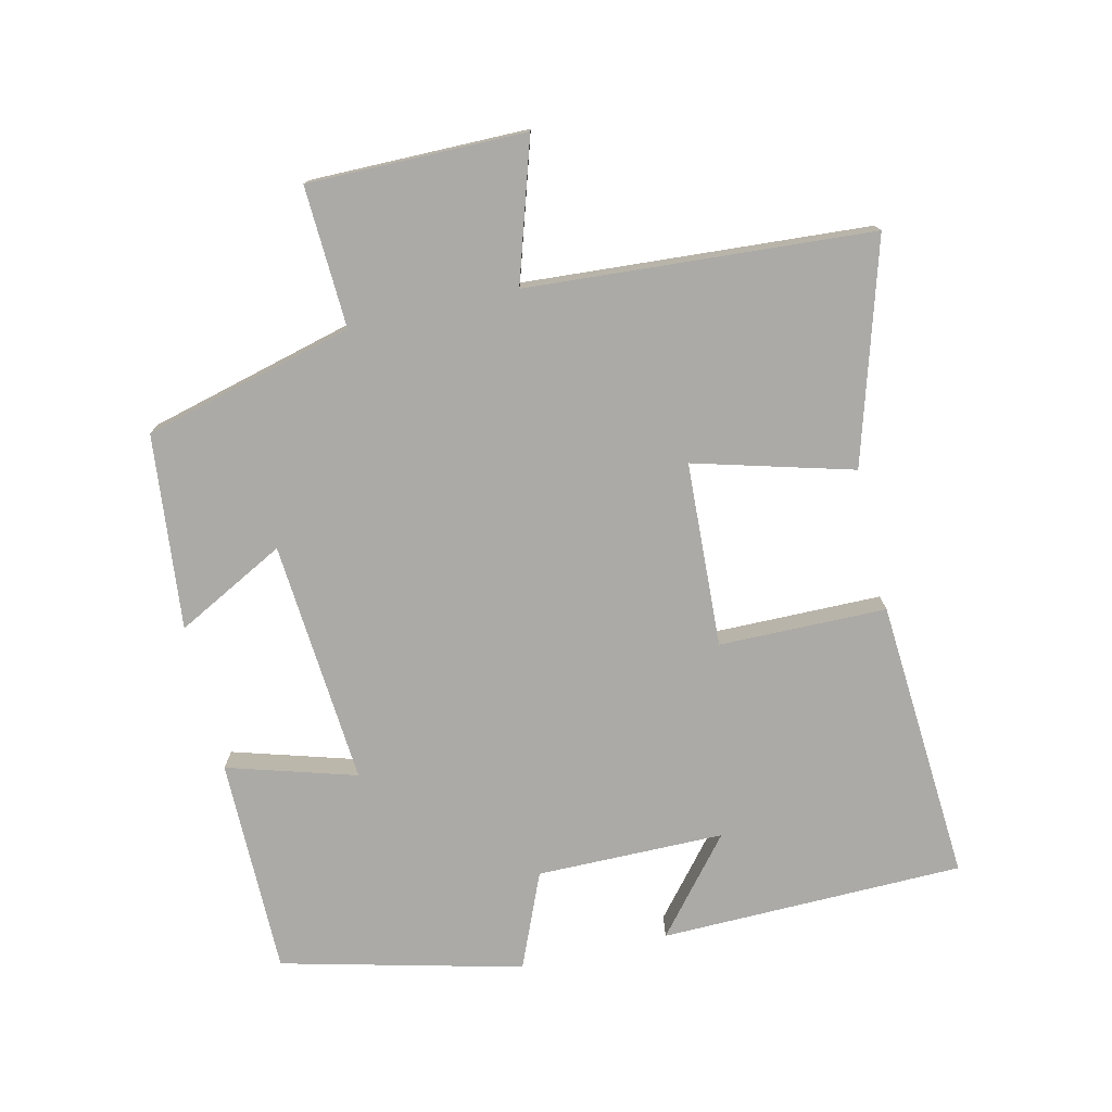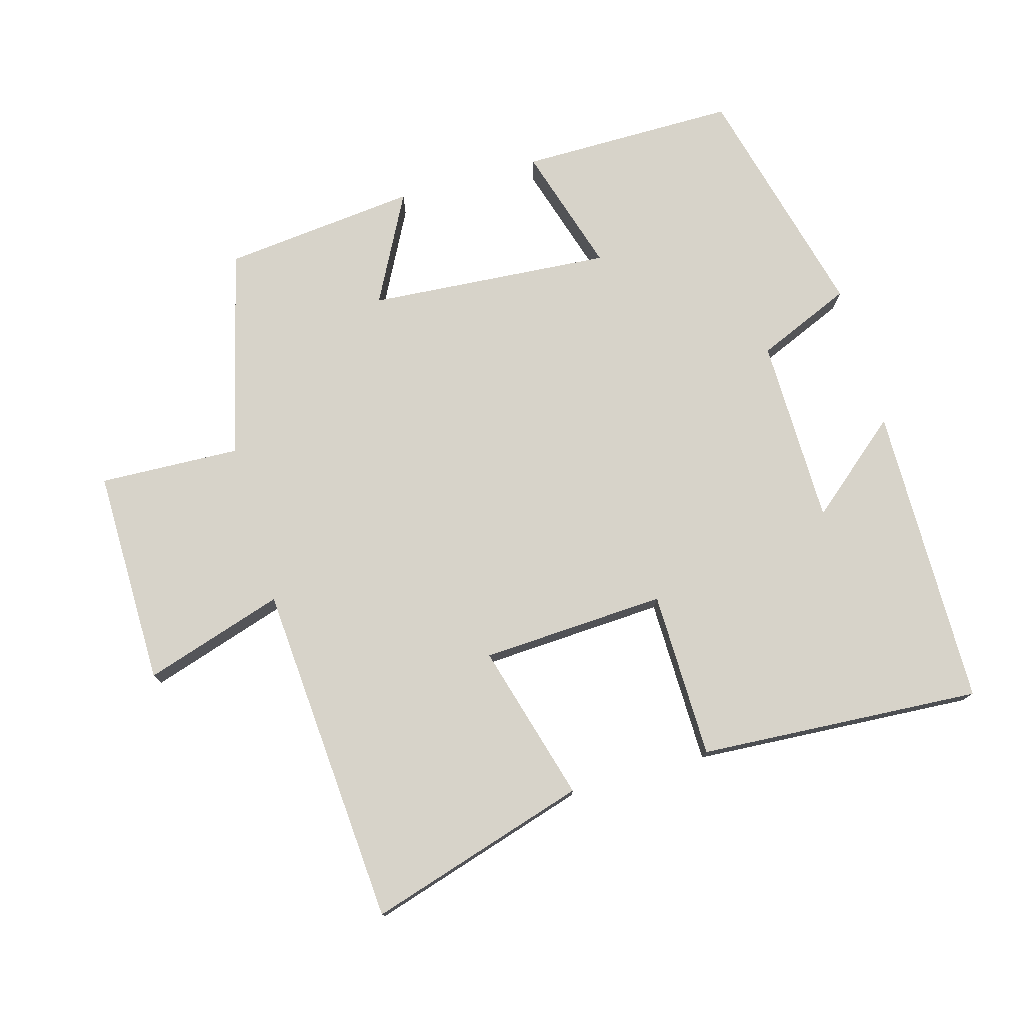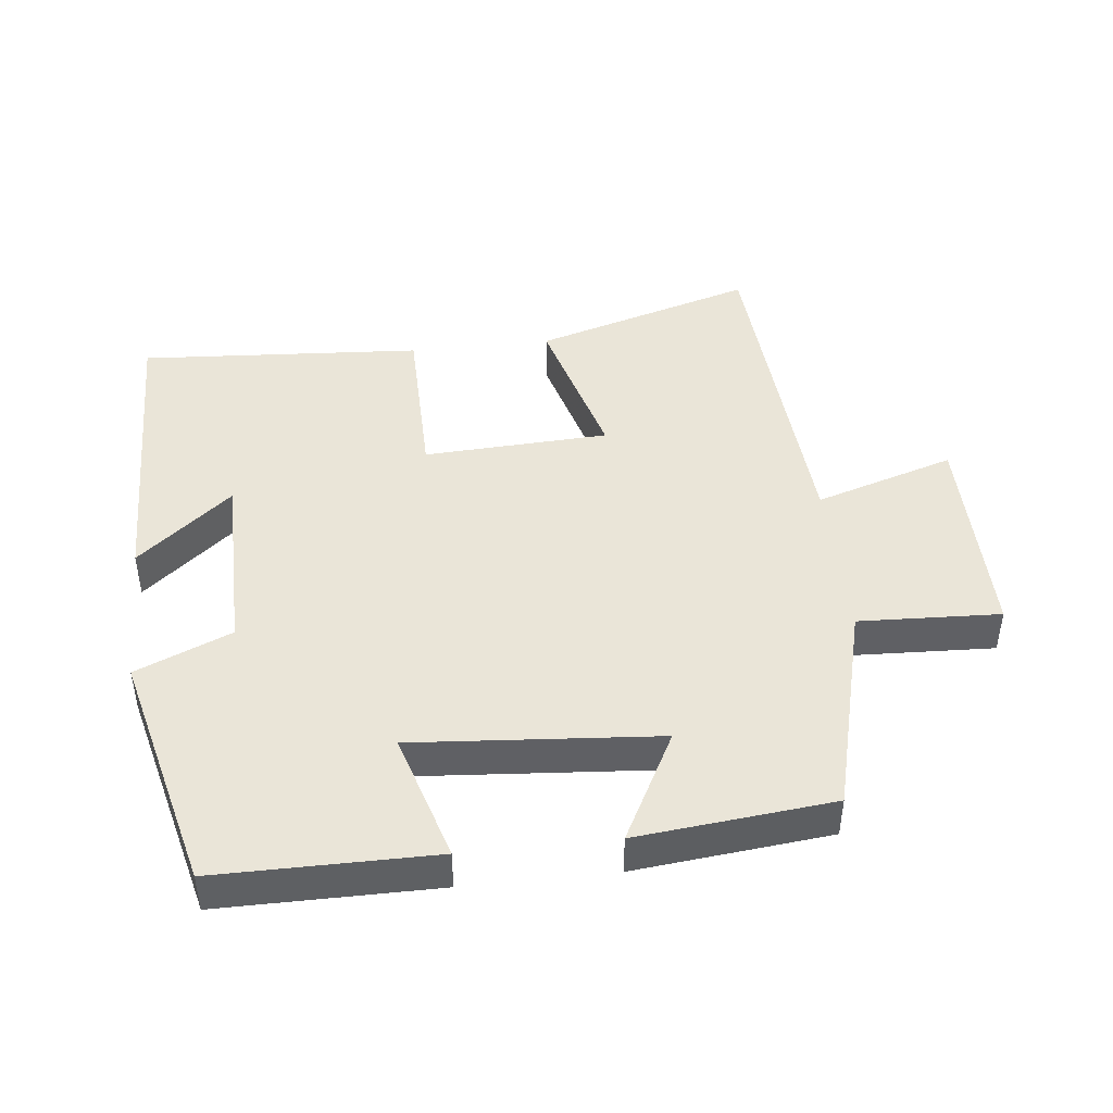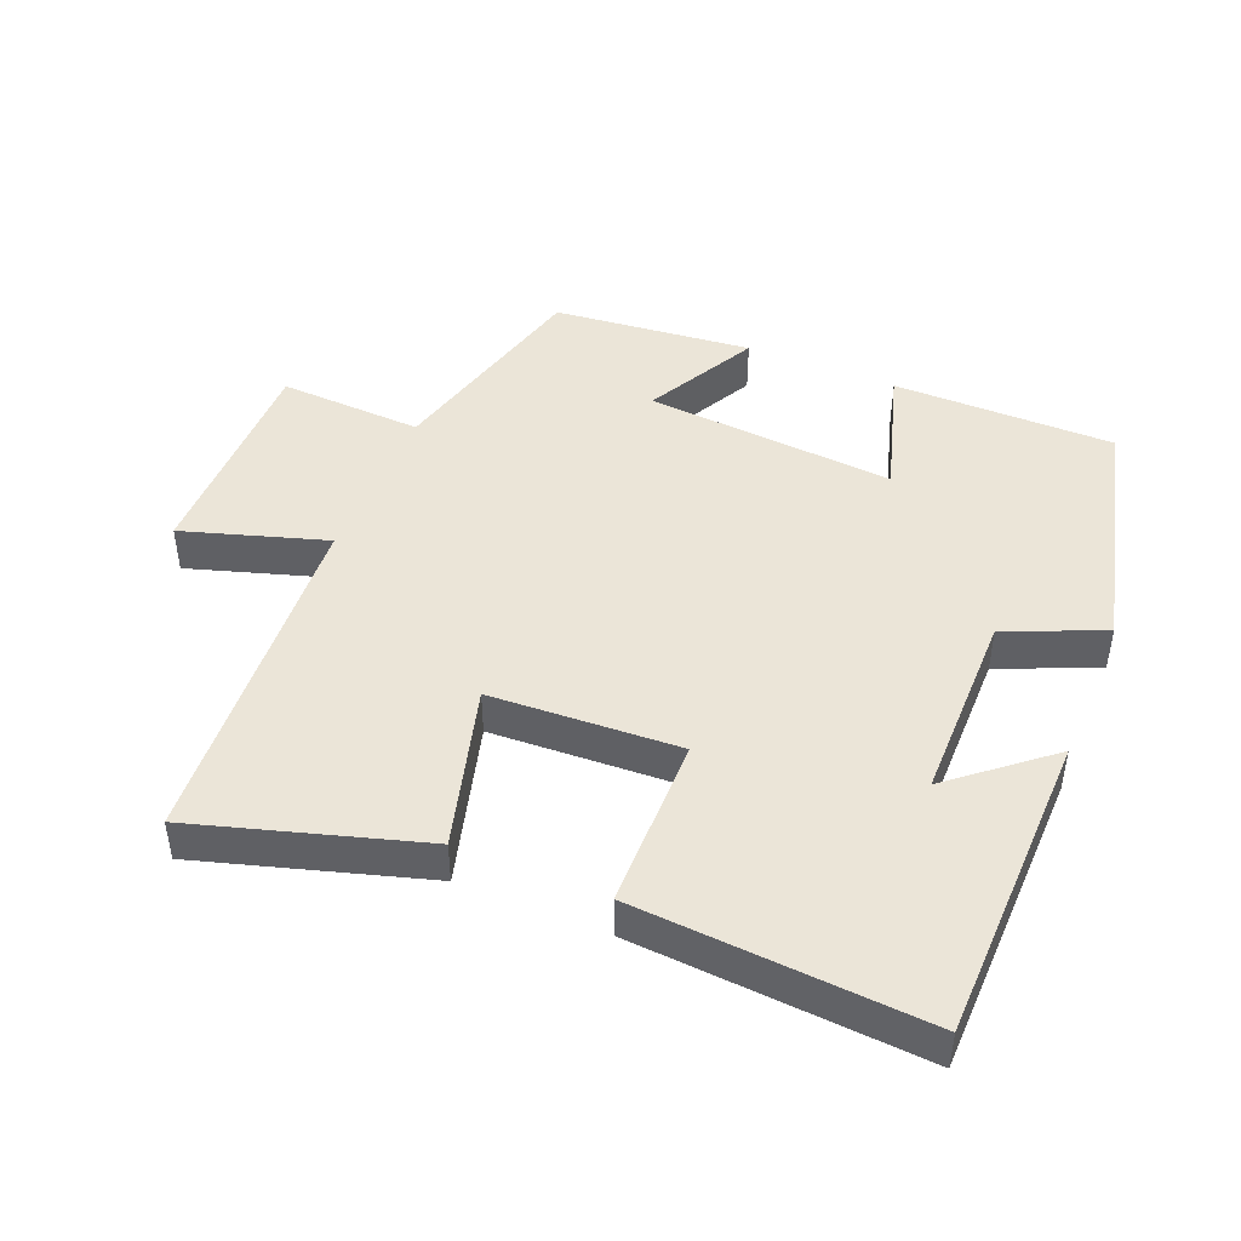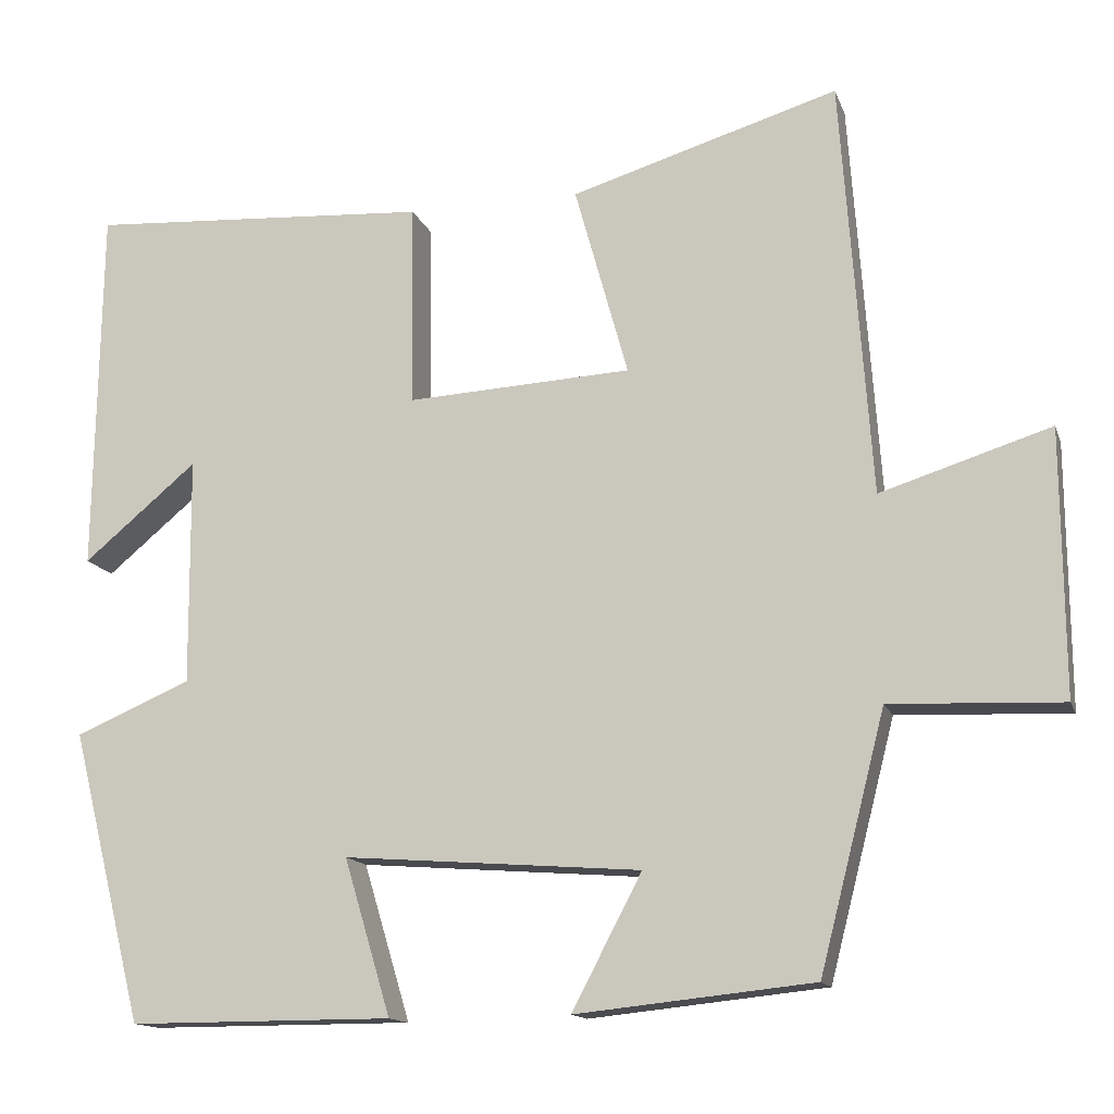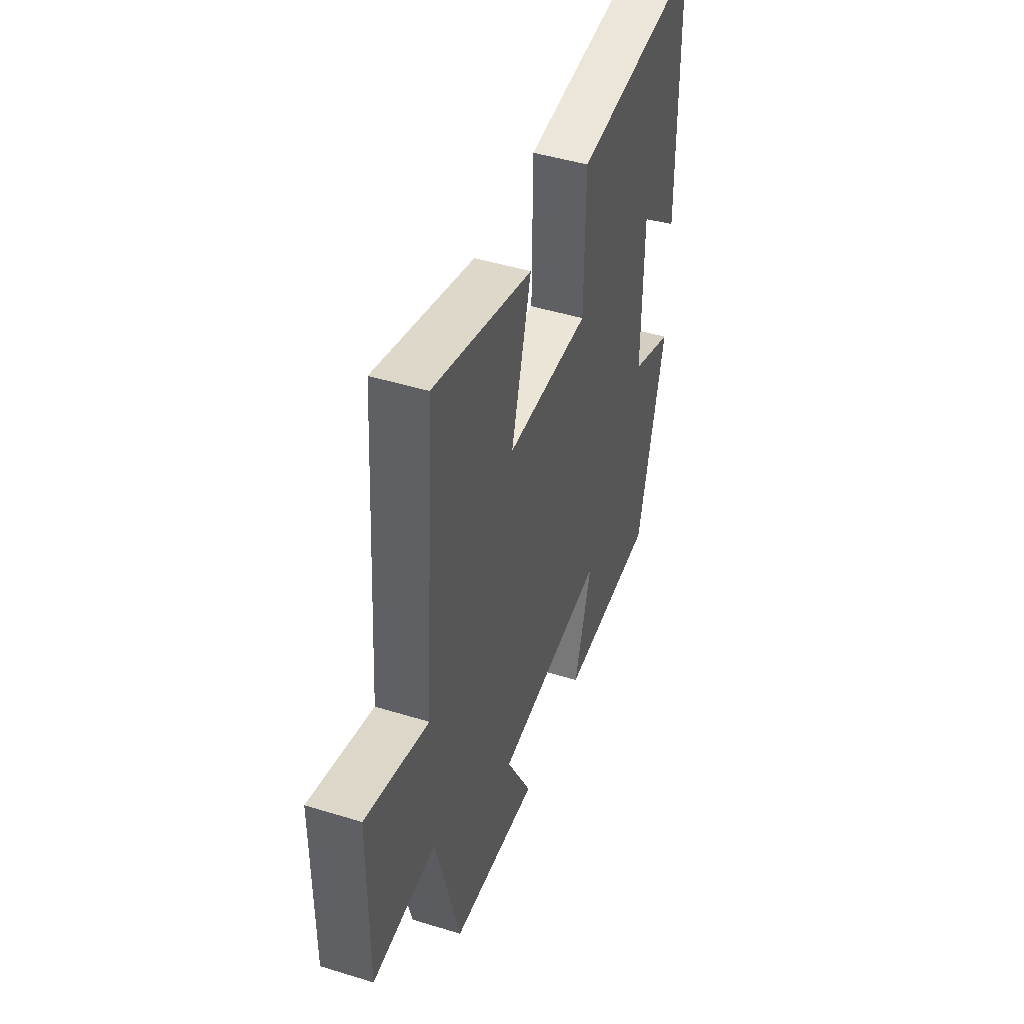
<metadata>
{"format":"obj","ext":"obj","renderer":"f3d","projection":"perspective","resolution":1024,"background":"white","views":[{"elev":-75.9,"azim":-76.8,"up":"+Y"},{"elev":76.4,"azim":-16.0,"up":"+Y"},{"elev":44.8,"azim":173.7,"up":"+Y"},{"elev":45.6,"azim":22.5,"up":"+Y"},{"elev":-14.2,"azim":-164.2,"up":"+Z"},{"elev":46.2,"azim":-70.6,"up":"+Z"}]}
</metadata>
<code>
v 0.493 0.07 0.527
v 0.5 0.07 0.077
v 0.361 0.07 0.193
v 0.359 0.07 -0.085
v 0.5 0.07 -0.145
v 0.411 0.07 -0.5
v 0.089 0.07 -0.5
v 0.146 0.07 -0.31
v -0.216 0.07 -0.338
v -0.131 0.07 -0.5
v -0.42 0.07 -0.47
v -0.5 0.07 -0.159
v -0.709 0.07 -0.168
v -0.707 0.07 0.154
v -0.5 0.07 0.089
v -0.464 0.07 0.598
v -0.138 0.07 0.5
v -0.203 0.07 0.266
v 0.071 0.07 0.252
v 0.074 0.07 0.5
v 0.493 0 0.527
v 0.5 0 0.077
v 0.361 0 0.193
v 0.359 0 -0.085
v 0.5 0 -0.145
v 0.411 0 -0.5
v 0.089 0 -0.5
v 0.146 0 -0.31
v -0.216 0 -0.338
v -0.131 0 -0.5
v -0.42 0 -0.47
v -0.5 0 -0.159
v -0.709 0 -0.168
v -0.707 0 0.154
v -0.5 0 0.089
v -0.464 0 0.598
v -0.138 0 0.5
v -0.203 0 0.266
v 0.071 0 0.252
v 0.074 0 0.5
f 19 20 1
f 15 16 17 18
f 15 18 19
f 12 13 14 15
f 11 12 15
f 10 11 15
f 9 10 15
f 8 9 15 19
f 6 7 8
f 5 6 8
f 4 5 8
f 3 4 8 19
f 1 2 3
f 1 3 19
f 21 40 39
f 38 37 36 35
f 39 38 35
f 35 34 33 32
f 35 32 31
f 35 31 30
f 35 30 29
f 39 35 29 28
f 28 27 26
f 28 26 25
f 28 25 24
f 39 28 24 23
f 23 22 21
f 39 23 21
f 1 21 22 2
f 2 22 23 3
f 3 23 24 4
f 4 24 25 5
f 5 25 26 6
f 6 26 27 7
f 7 27 28 8
f 8 28 29 9
f 9 29 30 10
f 10 30 31 11
f 11 31 32 12
f 12 32 33 13
f 13 33 34 14
f 14 34 35 15
f 15 35 36 16
f 16 36 37 17
f 17 37 38 18
f 18 38 39 19
f 19 39 40 20
f 20 40 21 1

</code>
